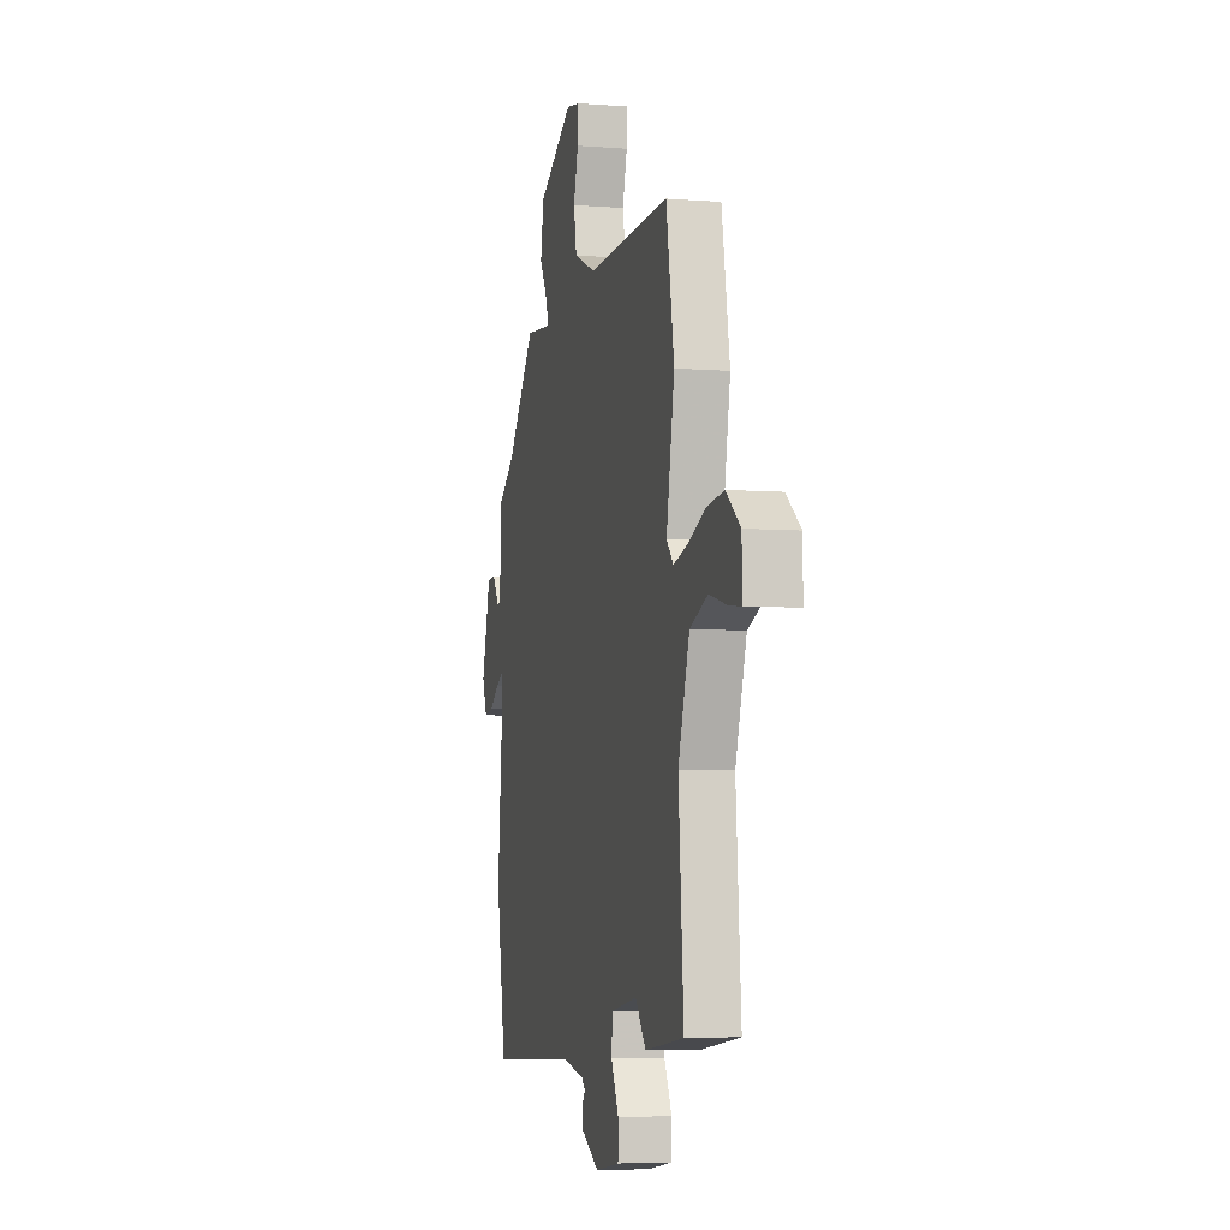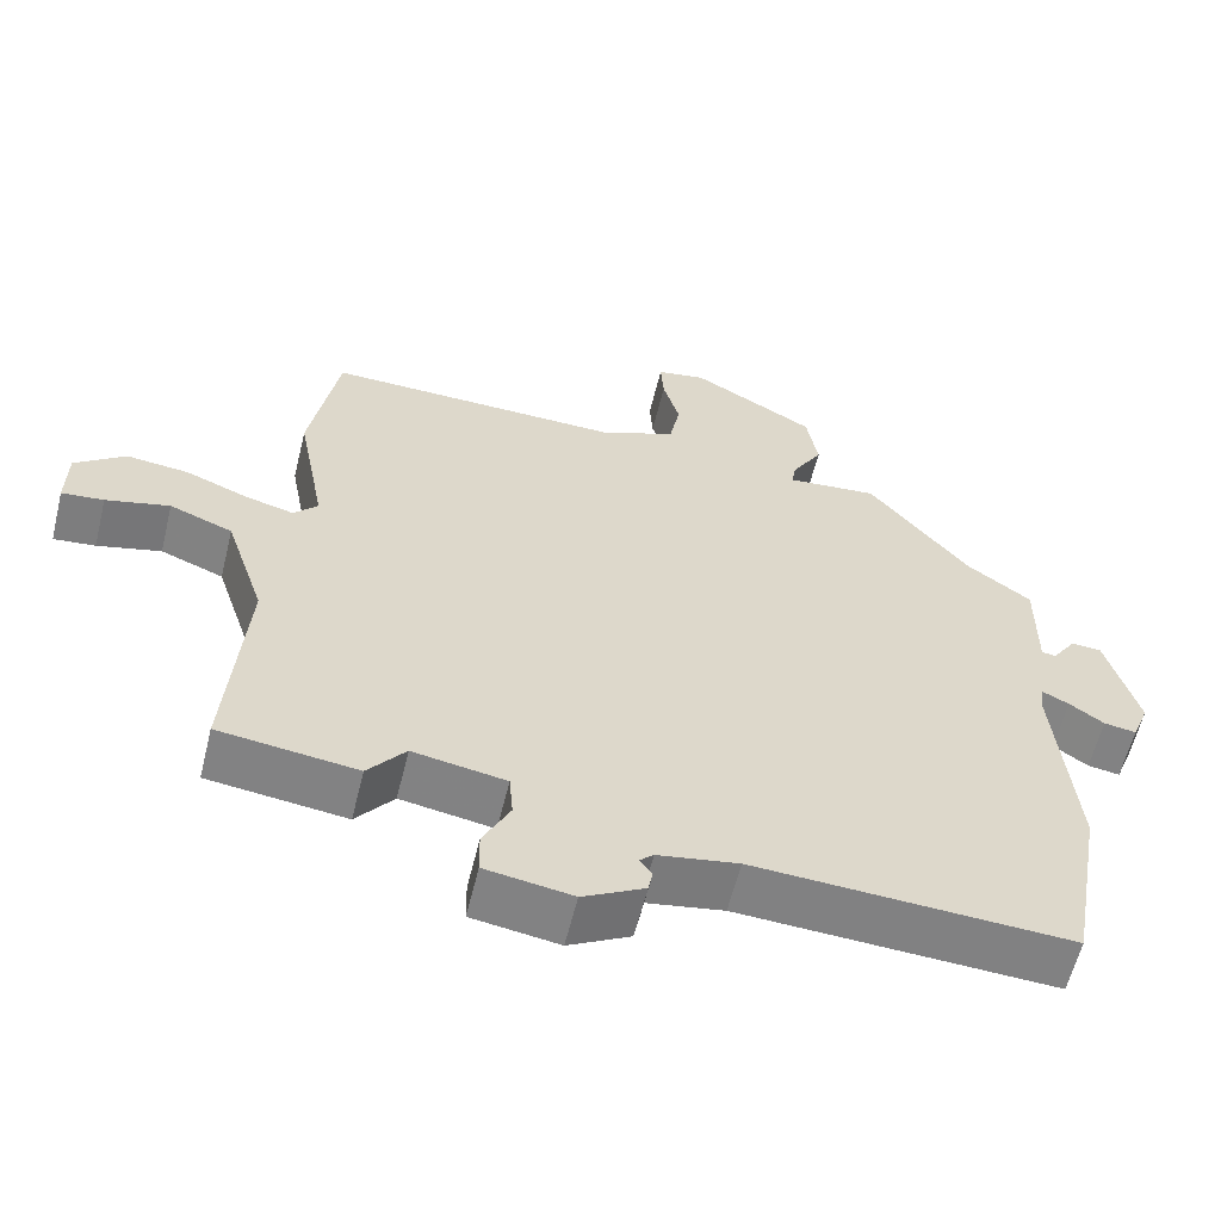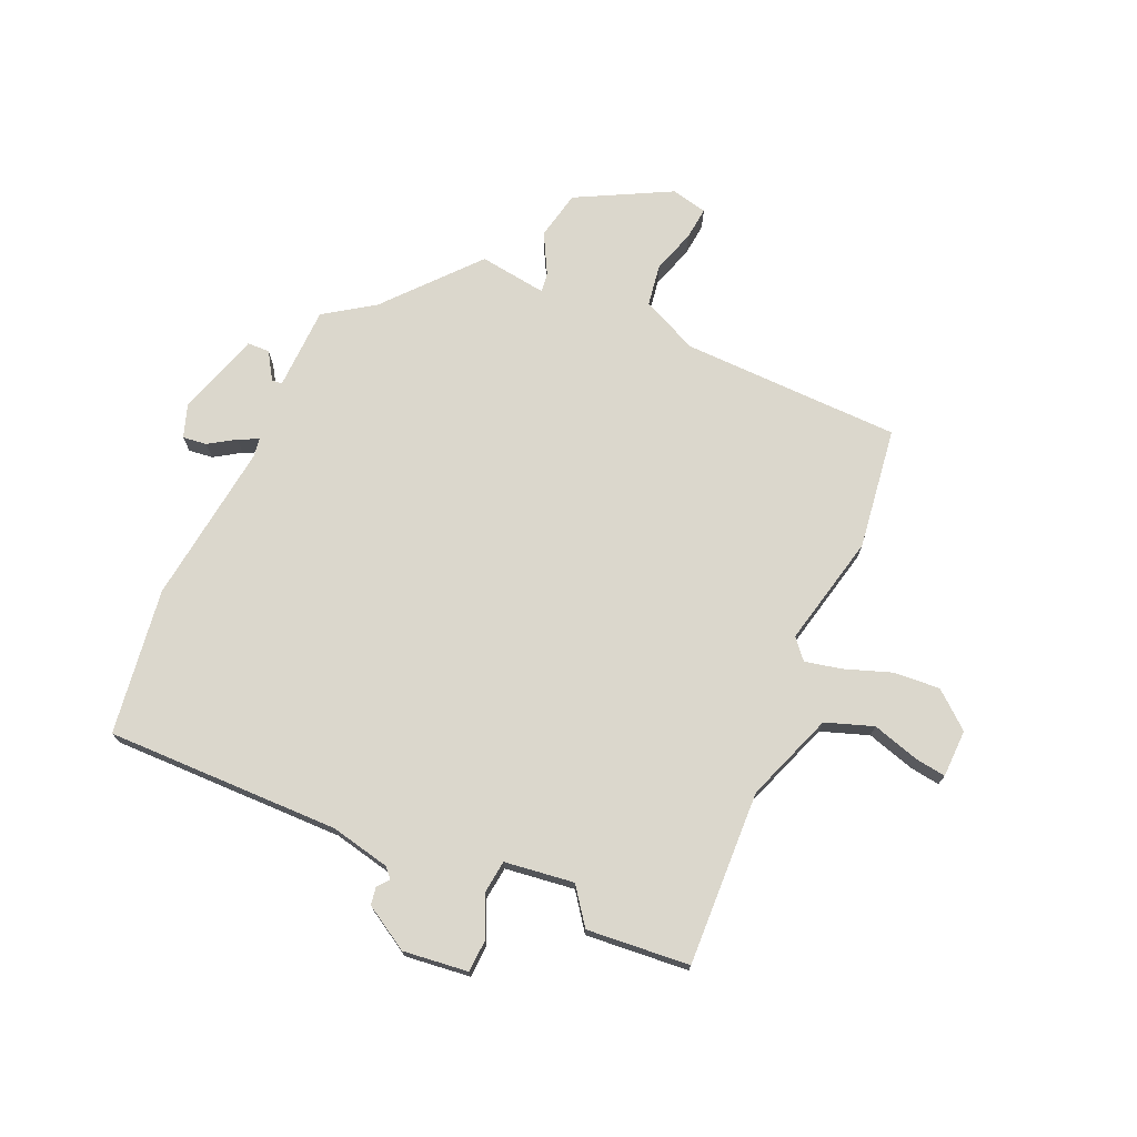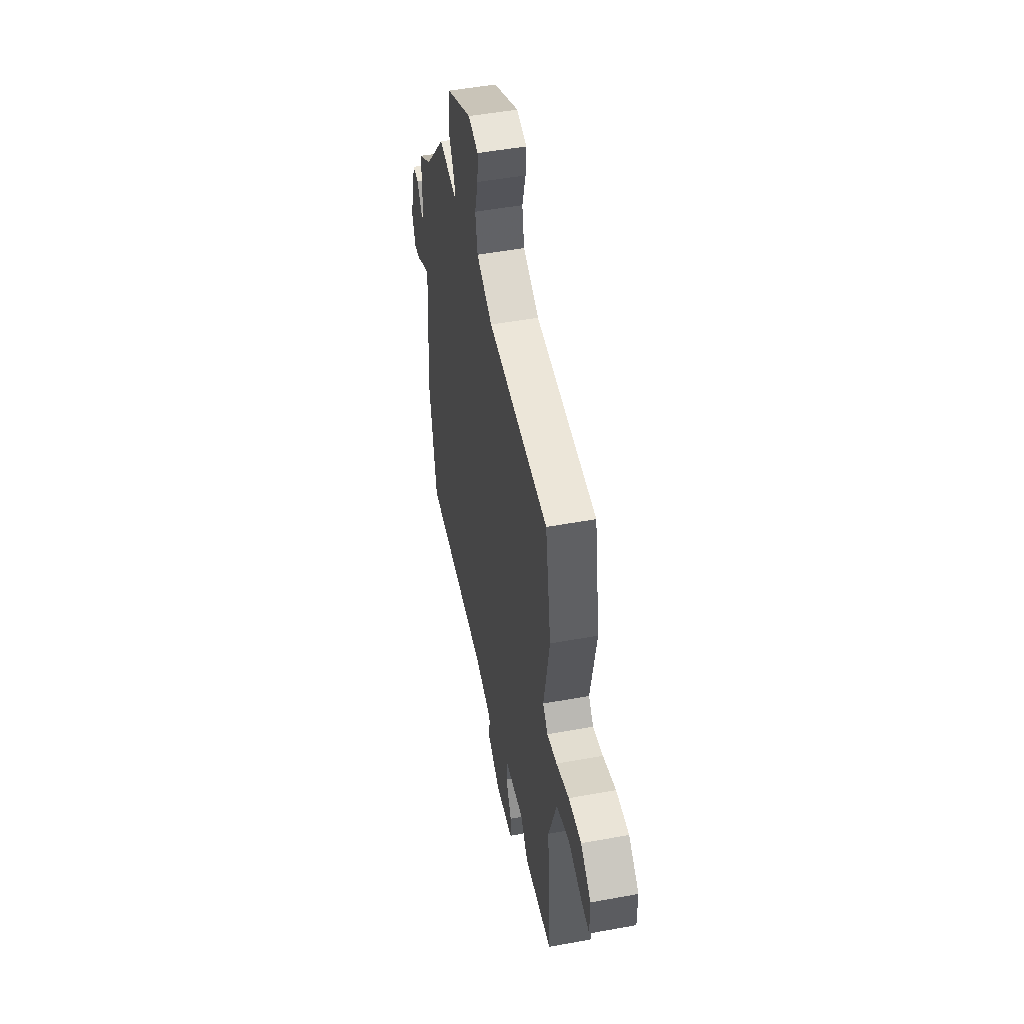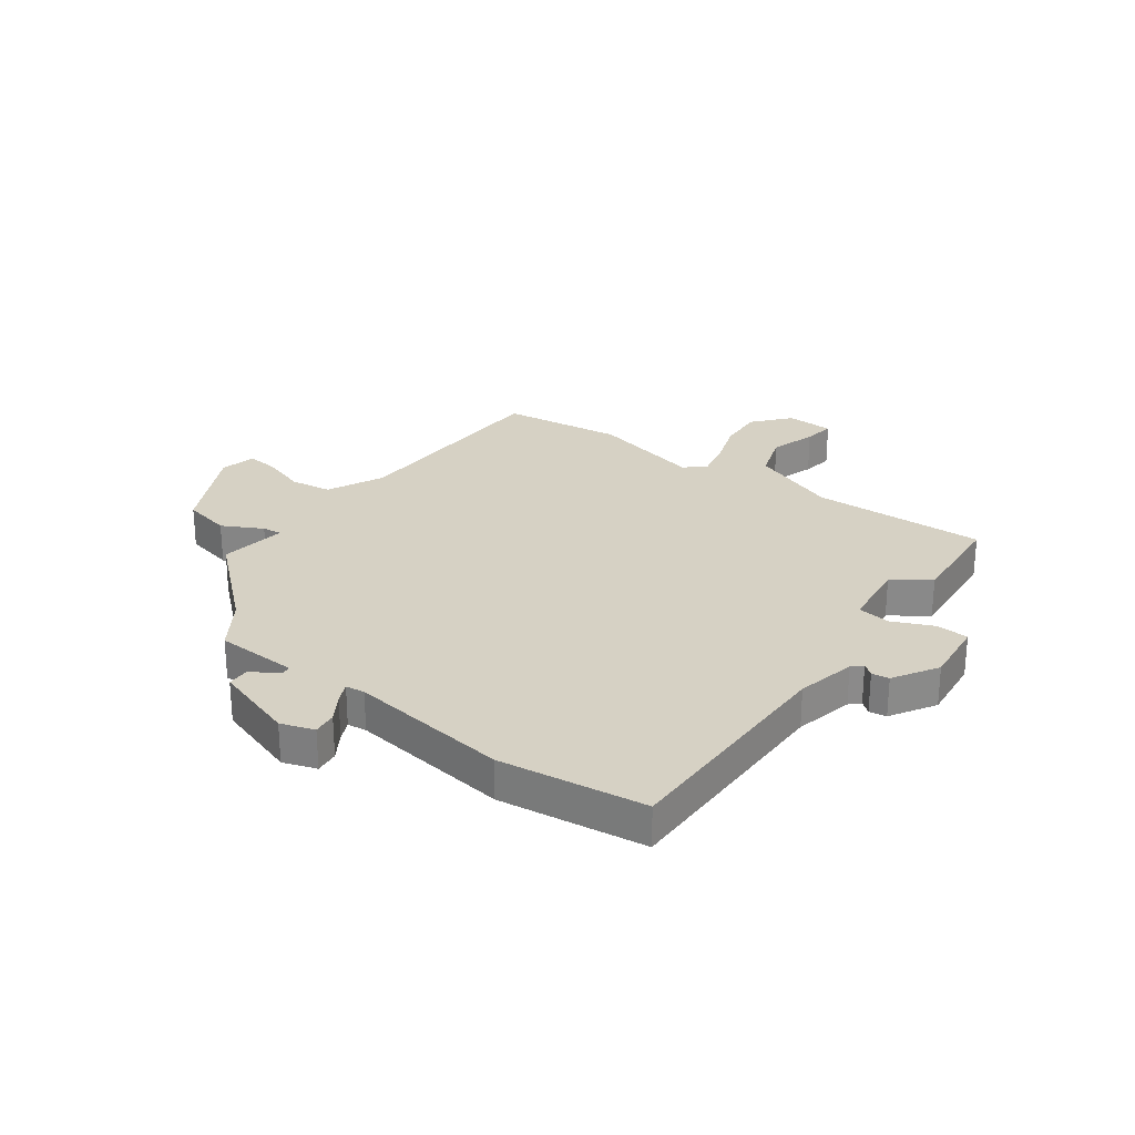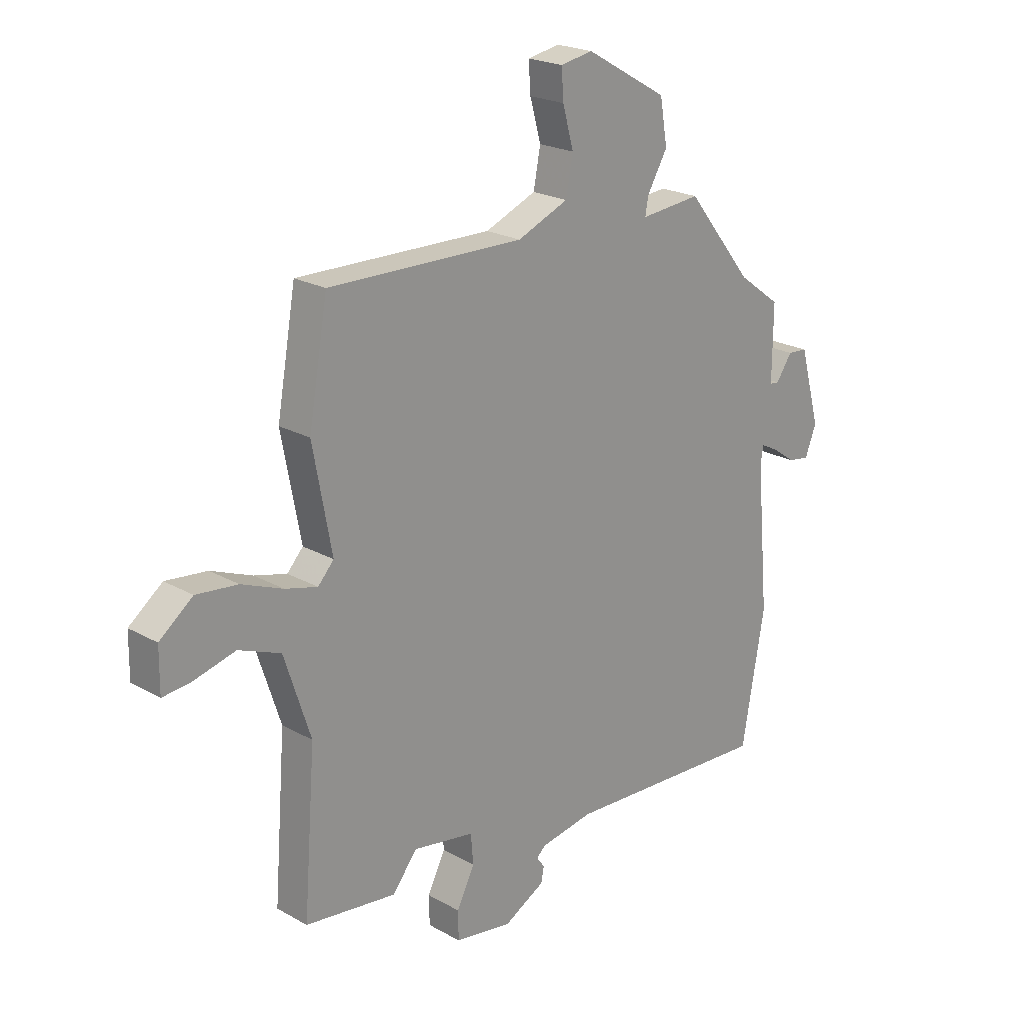
<metadata>
{"format":"obj","ext":"obj","renderer":"f3d","projection":"perspective","resolution":1024,"background":"white","views":[{"elev":-5.6,"azim":-103.5,"up":"+Z"},{"elev":-60.2,"azim":-13.8,"up":"+Z"},{"elev":73.1,"azim":-154.1,"up":"+Y"},{"elev":50.7,"azim":-101.3,"up":"+Z"},{"elev":26.8,"azim":128.9,"up":"+Y"},{"elev":21.8,"azim":-45.4,"up":"+Z"}]}
</metadata>
<code>
v -0.534 0.07 0.305
v -0.496 0.07 0.522
v -0.102 0.07 0.515
v 0.001 0.07 0.558
v 0.015 0.07 0.632
v -0.007 0.07 0.711
v -0.011 0.07 0.77
v 0.054 0.07 0.782
v 0.219 0.07 0.688
v 0.234 0.07 0.6
v 0.193 0.07 0.53
v 0.187 0.07 0.495
v 0.309 0.07 0.507
v 0.443 0.07 0.341
v 0.529 0.07 0.278
v 0.528 0.07 0.129
v 0.547 0.07 0.127
v 0.579 0.07 0.174
v 0.619 0.07 0.171
v 0.661 0.07 0.02
v 0.638 0.07 -0.039
v 0.595 0.07 -0.032
v 0.549 0.07 0
v 0.514 0.07 0.018
v 0.508 0.07 -0.016
v 0.534 0.07 -0.306
v 0.488 0.07 -0.567
v 0.068 0.07 -0.546
v -0.039 0.07 -0.565
v -0.057 0.07 -0.582
v -0.041 0.07 -0.604
v -0.047 0.07 -0.635
v -0.129 0.07 -0.68
v -0.245 0.07 -0.662
v -0.246 0.07 -0.604
v -0.21 0.07 -0.532
v -0.215 0.07 -0.472
v -0.339 0.07 -0.451
v -0.389 0.07 -0.514
v -0.573 0.07 -0.491
v -0.549 0.07 -0.178
v -0.602 0.07 -0.016
v -0.686 0.07 0.017
v -0.771 0.07 -0.005
v -0.827 0.07 -0.011
v -0.826 0.07 0.075
v -0.759 0.07 0.127
v -0.676 0.07 0.118
v -0.593 0.07 0.085
v -0.528 0.07 0.068
v -0.496 0.07 0.103
v -0.534 0 0.305
v -0.496 0 0.522
v -0.102 0 0.515
v 0.001 0 0.558
v 0.015 0 0.632
v -0.007 0 0.711
v -0.011 0 0.77
v 0.054 0 0.782
v 0.219 0 0.688
v 0.234 0 0.6
v 0.193 0 0.53
v 0.187 0 0.495
v 0.309 0 0.507
v 0.443 0 0.341
v 0.529 0 0.278
v 0.528 0 0.129
v 0.547 0 0.127
v 0.579 0 0.174
v 0.619 0 0.171
v 0.661 0 0.02
v 0.638 0 -0.039
v 0.595 0 -0.032
v 0.549 0 0
v 0.514 0 0.018
v 0.508 0 -0.016
v 0.534 0 -0.306
v 0.488 0 -0.567
v 0.068 0 -0.546
v -0.039 0 -0.565
v -0.057 0 -0.582
v -0.041 0 -0.604
v -0.047 0 -0.635
v -0.129 0 -0.68
v -0.245 0 -0.662
v -0.246 0 -0.604
v -0.21 0 -0.532
v -0.215 0 -0.472
v -0.339 0 -0.451
v -0.389 0 -0.514
v -0.573 0 -0.491
v -0.549 0 -0.178
v -0.602 0 -0.016
v -0.686 0 0.017
v -0.771 0 -0.005
v -0.827 0 -0.011
v -0.826 0 0.075
v -0.759 0 0.127
v -0.676 0 0.118
v -0.593 0 0.085
v -0.528 0 0.068
v -0.496 0 0.103
f 46 47 48 49
f 46 49 50
f 43 44 45 46
f 42 43 46 50
f 41 42 50 51
f 38 39 40 41
f 37 38 41 51
f 33 34 35 36
f 33 36 37
f 30 31 32 33
f 30 33 37
f 29 30 37 51
f 25 26 27 28
f 24 25 28 29
f 20 21 22 23
f 20 23 24
f 17 18 19 20
f 16 17 20 24
f 14 15 16 24
f 12 13 14 24
f 8 9 10 11
f 8 11 12
f 5 6 7 8
f 4 5 8 12
f 3 4 12 24
f 3 24 29 51
f 1 2 3 51
f 100 99 98 97
f 101 100 97
f 97 96 95 94
f 101 97 94 93
f 102 101 93 92
f 92 91 90 89
f 102 92 89 88
f 87 86 85 84
f 88 87 84
f 84 83 82 81
f 88 84 81
f 102 88 81 80
f 79 78 77 76
f 80 79 76 75
f 74 73 72 71
f 75 74 71
f 71 70 69 68
f 75 71 68 67
f 75 67 66 65
f 75 65 64 63
f 62 61 60 59
f 63 62 59
f 59 58 57 56
f 63 59 56 55
f 75 63 55 54
f 102 80 75 54
f 102 54 53 52
f 1 52 53 2
f 2 53 54 3
f 3 54 55 4
f 4 55 56 5
f 5 56 57 6
f 6 57 58 7
f 7 58 59 8
f 8 59 60 9
f 9 60 61 10
f 10 61 62 11
f 11 62 63 12
f 12 63 64 13
f 13 64 65 14
f 14 65 66 15
f 15 66 67 16
f 16 67 68 17
f 17 68 69 18
f 18 69 70 19
f 19 70 71 20
f 20 71 72 21
f 21 72 73 22
f 22 73 74 23
f 23 74 75 24
f 24 75 76 25
f 25 76 77 26
f 26 77 78 27
f 27 78 79 28
f 28 79 80 29
f 29 80 81 30
f 30 81 82 31
f 31 82 83 32
f 32 83 84 33
f 33 84 85 34
f 34 85 86 35
f 35 86 87 36
f 36 87 88 37
f 37 88 89 38
f 38 89 90 39
f 39 90 91 40
f 40 91 92 41
f 41 92 93 42
f 42 93 94 43
f 43 94 95 44
f 44 95 96 45
f 45 96 97 46
f 46 97 98 47
f 47 98 99 48
f 48 99 100 49
f 49 100 101 50
f 50 101 102 51
f 51 102 52 1

</code>
